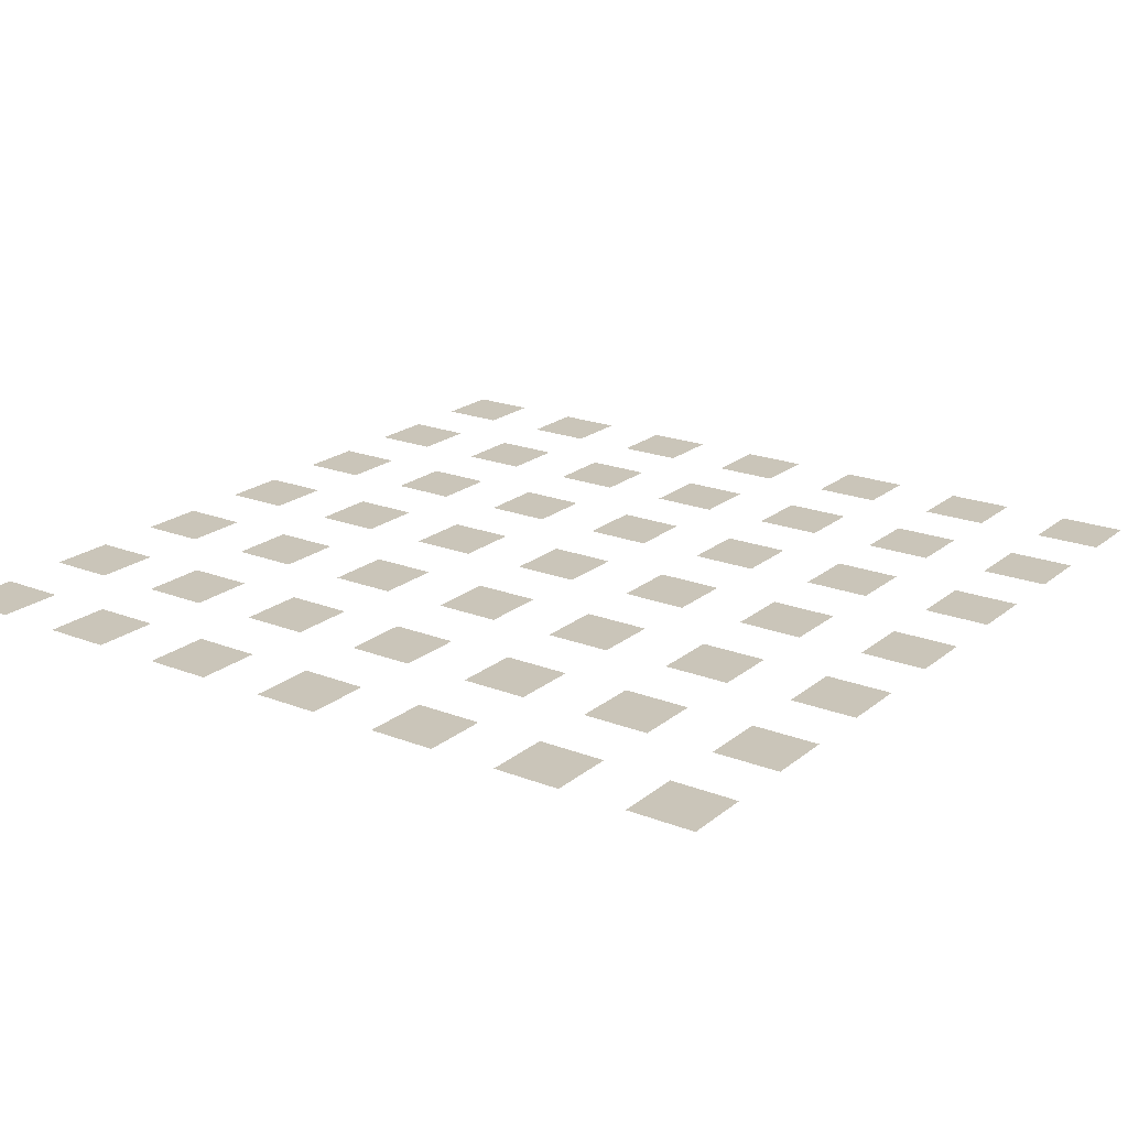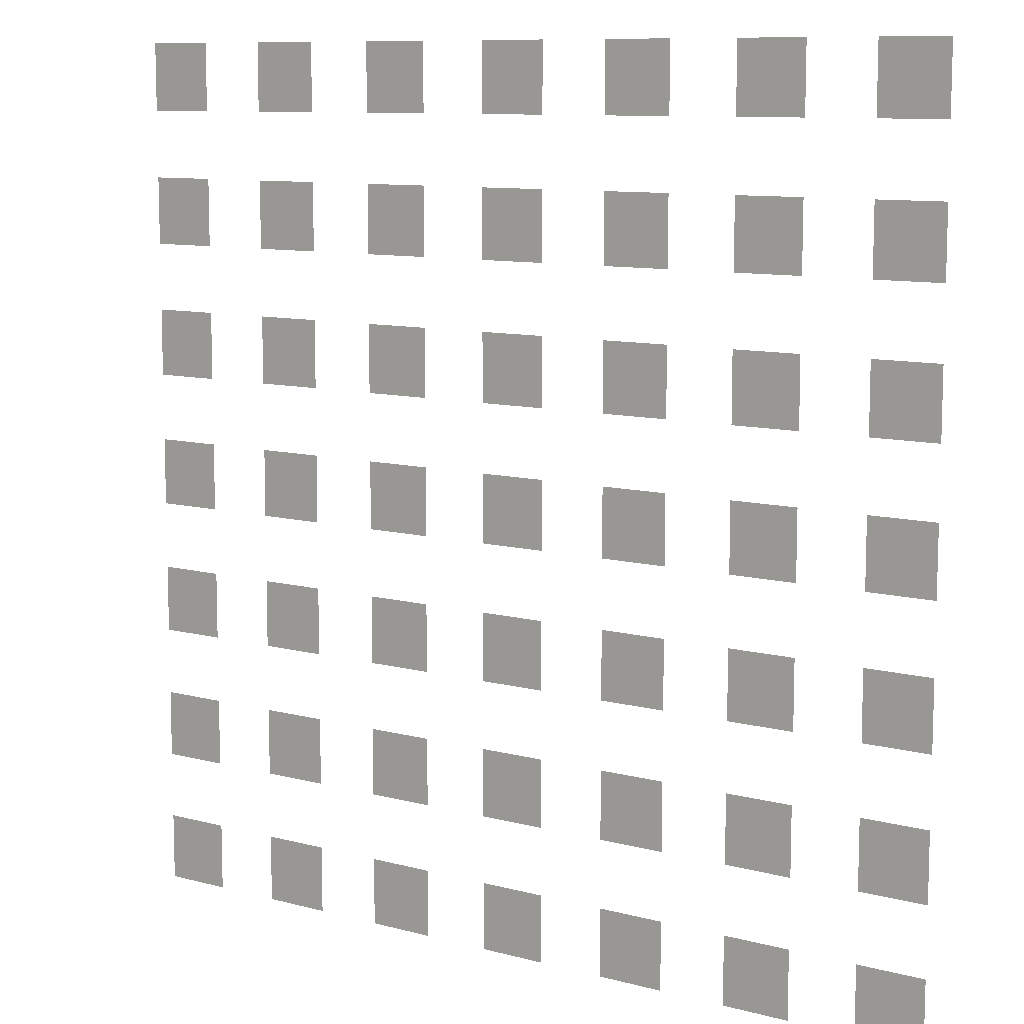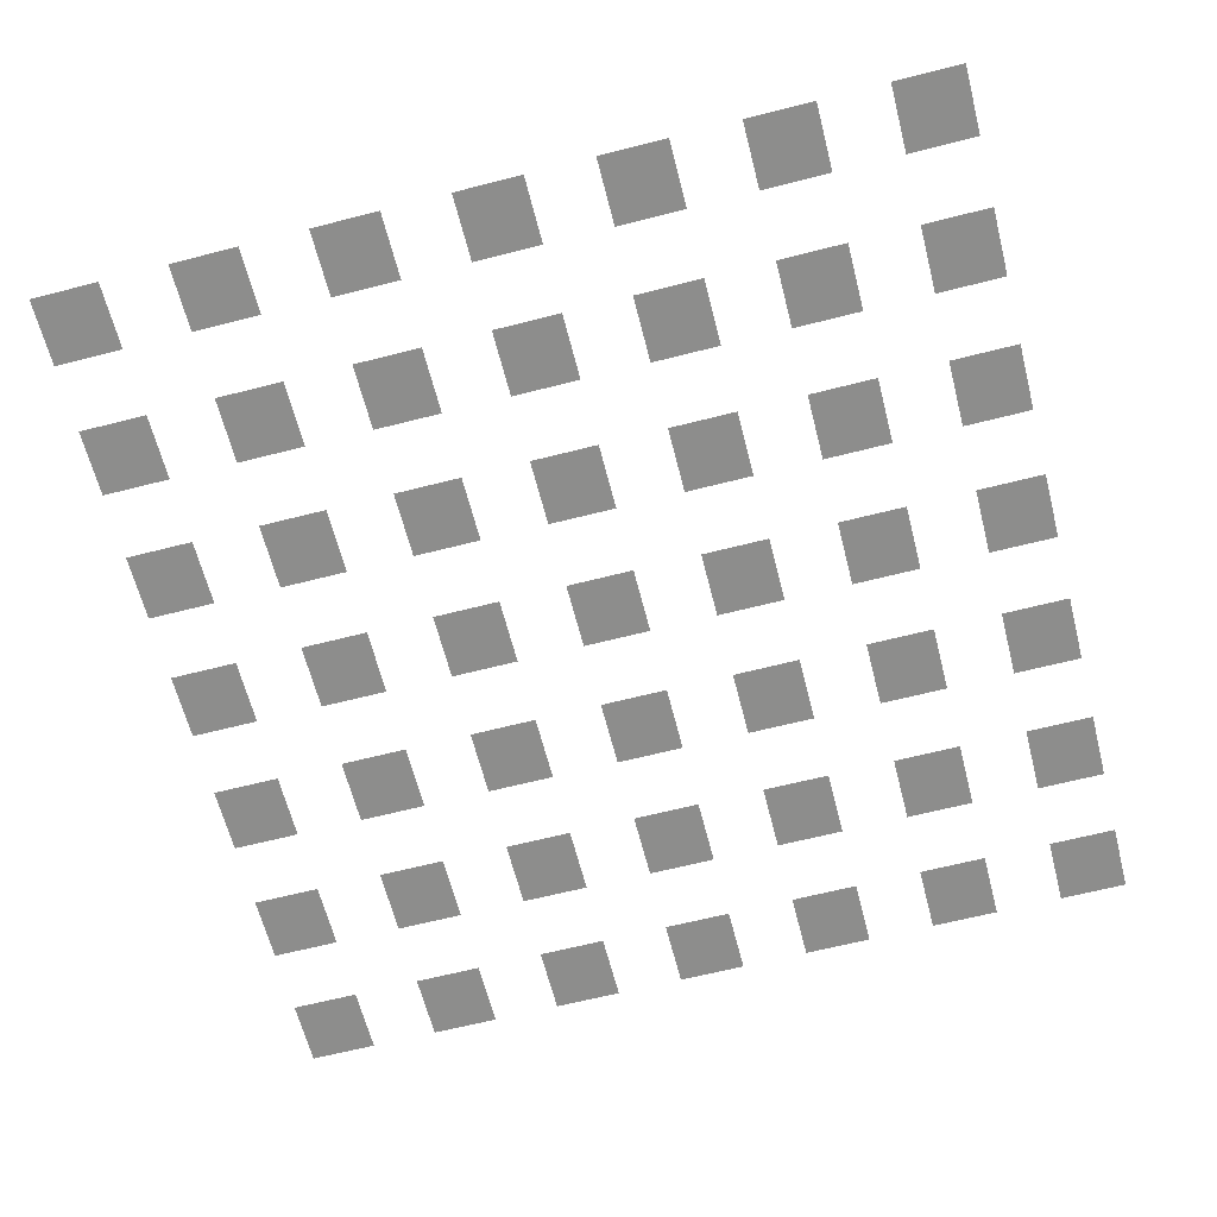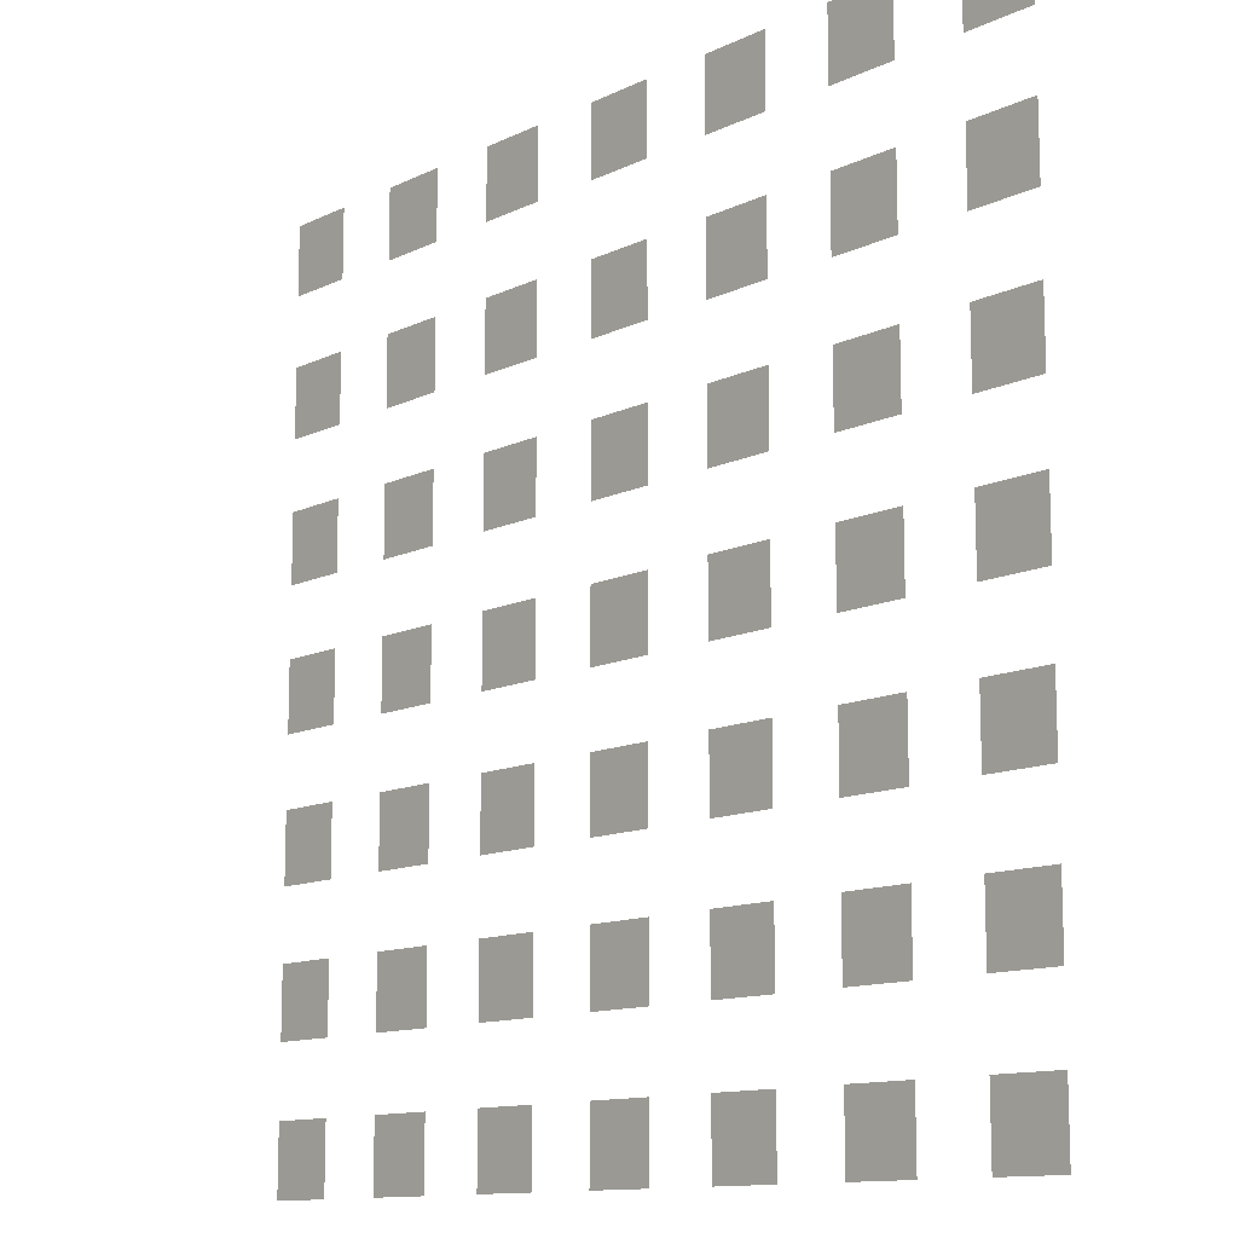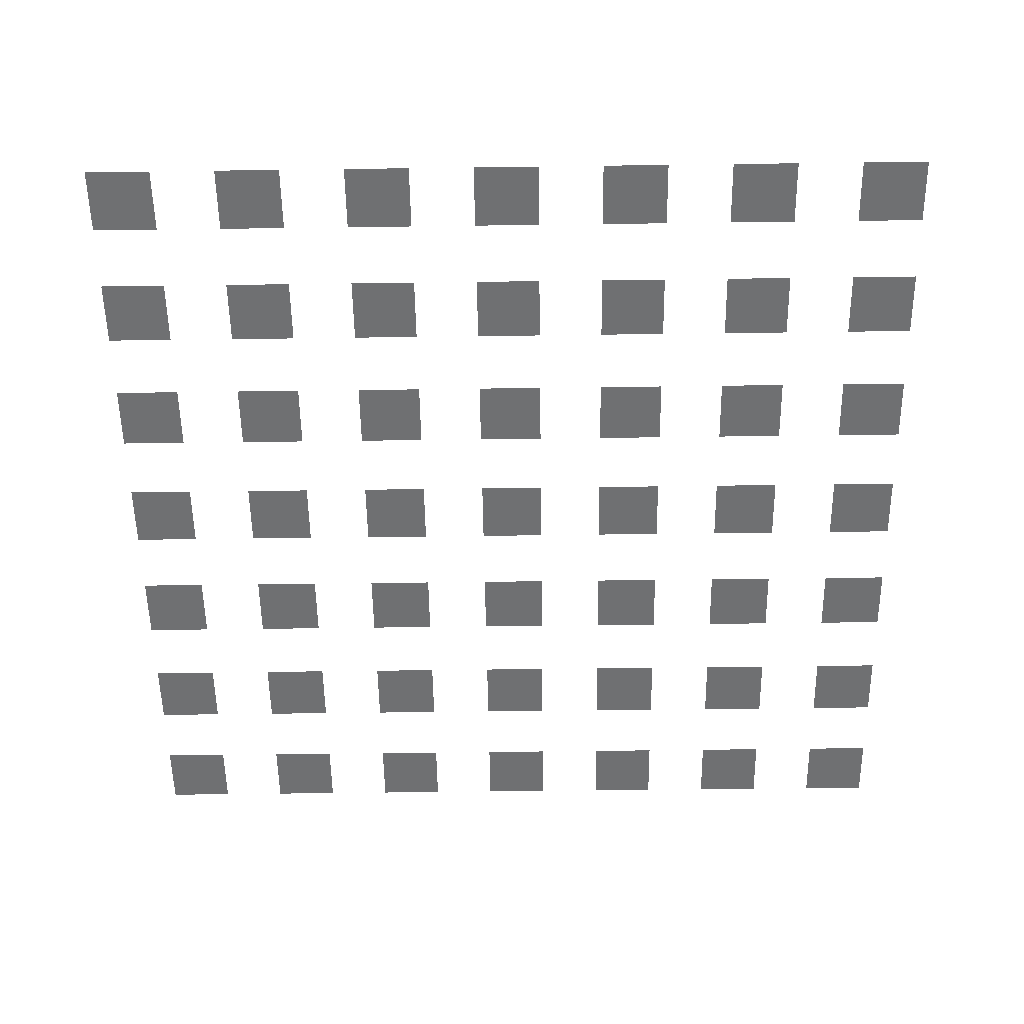
<metadata>
{"format":"obj","ext":"obj","renderer":"f3d","projection":"perspective","resolution":1024,"background":"white","views":[{"elev":20.6,"azim":-144.8,"up":"+Y"},{"elev":9.8,"azim":34.6,"up":"+Z"},{"elev":-64.5,"azim":104.4,"up":"+Y"},{"elev":-12.2,"azim":48.2,"up":"+Z"},{"elev":-54.8,"azim":-89.2,"up":"+Y"}]}
</metadata>
<code>
o Plane
v -5 0 5
v -6 0 5
v -5 0 6
v -6 0 6
v -3 0 5
v -4 0 5
v -3 0 6
v -4 0 6
v -1 0 5
v -2 0 5
v -1 0 6
v -2 0 6
v 1 0 5
v 0 0 5
v 1 0 6
v 0 0 6
v 3 0 5
v 2 0 5
v 3 0 6
v 2 0 6
v 5 0 5
v 4 0 5
v 5 0 6
v 4 0 6
v 7 0 5
v 6 0 5
v 7 0 6
v 6 0 6
v -5 0 3
v -6 0 3
v -5 0 4
v -6 0 4
v -3 0 3
v -4 0 3
v -3 0 4
v -4 0 4
v -1 0 3
v -2 0 3
v -1 0 4
v -2 0 4
v 1 0 3
v 0 0 3
v 1 0 4
v 0 0 4
v 3 0 3
v 2 0 3
v 3 0 4
v 2 0 4
v 5 0 3
v 4 0 3
v 5 0 4
v 4 0 4
v 7 0 3
v 6 0 3
v 7 0 4
v 6 0 4
v -5 0 1
v -6 0 1
v -5 0 2
v -6 0 2
v -3 0 1
v -4 0 1
v -3 0 2
v -4 0 2
v -1 0 1
v -2 0 1
v -1 0 2
v -2 0 2
v 1 0 1
v 0 0 1
v 1 0 2
v 0 0 2
v 3 0 1
v 2 0 1
v 3 0 2
v 2 0 2
v 5 0 1
v 4 0 1
v 5 0 2
v 4 0 2
v 7 0 1
v 6 0 1
v 7 0 2
v 6 0 2
v -5 0 -1
v -6 0 -1
v -5 0 0
v -6 0 0
v -3 0 -1
v -4 0 -1
v -3 0 0
v -4 0 0
v -1 0 -1
v -2 0 -1
v -1 0 0
v -2 0 0
v 1 0 -1
v 0 0 -1
v 1 0 0
v 0 0 0
v 3 0 -1
v 2 0 -1
v 3 0 0
v 2 0 0
v 5 0 -1
v 4 0 -1
v 5 0 0
v 4 0 0
v 7 0 -1
v 6 0 -1
v 7 0 0
v 6 0 0
v -5 0 -3
v -6 0 -3
v -5 0 -2
v -6 0 -2
v -3 0 -3
v -4 0 -3
v -3 0 -2
v -4 0 -2
v -1 0 -3
v -2 0 -3
v -1 0 -2
v -2 0 -2
v 1 0 -3
v 0 0 -3
v 1 0 -2
v 0 0 -2
v 3 0 -3
v 2 0 -3
v 3 0 -2
v 2 0 -2
v 5 0 -3
v 4 0 -3
v 5 0 -2
v 4 0 -2
v 7 0 -3
v 6 0 -3
v 7 0 -2
v 6 0 -2
v -5 0 -5
v -6 0 -5
v -5 0 -4
v -6 0 -4
v -3 0 -5
v -4 0 -5
v -3 0 -4
v -4 0 -4
v -1 0 -5
v -2 0 -5
v -1 0 -4
v -2 0 -4
v 1 0 -5
v 0 0 -5
v 1 0 -4
v 0 0 -4
v 3 0 -5
v 2 0 -5
v 3 0 -4
v 2 0 -4
v 5 0 -5
v 4 0 -5
v 5 0 -4
v 4 0 -4
v 7 0 -5
v 6 0 -5
v 7 0 -4
v 6 0 -4
v -5 0 -7
v -6 0 -7
v -5 0 -6
v -6 0 -6
v -3 0 -7
v -4 0 -7
v -3 0 -6
v -4 0 -6
v -1 0 -7
v -2 0 -7
v -1 0 -6
v -2 0 -6
v 1 0 -7
v 0 0 -7
v 1 0 -6
v 0 0 -6
v 3 0 -7
v 2 0 -7
v 3 0 -6
v 2 0 -6
v 5 0 -7
v 4 0 -7
v 5 0 -6
v 4 0 -6
v 7 0 -7
v 6 0 -7
v 7 0 -6
v 6 0 -6
f 4 3 1 2
f 8 7 5 6
f 12 11 9 10
f 16 15 13 14
f 20 19 17 18
f 24 23 21 22
f 28 27 25 26
f 32 31 29 30
f 36 35 33 34
f 40 39 37 38
f 44 43 41 42
f 48 47 45 46
f 52 51 49 50
f 56 55 53 54
f 60 59 57 58
f 64 63 61 62
f 68 67 65 66
f 72 71 69 70
f 76 75 73 74
f 80 79 77 78
f 84 83 81 82
f 88 87 85 86
f 92 91 89 90
f 96 95 93 94
f 100 99 97 98
f 104 103 101 102
f 108 107 105 106
f 112 111 109 110
f 116 115 113 114
f 120 119 117 118
f 124 123 121 122
f 128 127 125 126
f 132 131 129 130
f 136 135 133 134
f 140 139 137 138
f 144 143 141 142
f 148 147 145 146
f 152 151 149 150
f 156 155 153 154
f 160 159 157 158
f 164 163 161 162
f 168 167 165 166
f 172 171 169 170
f 176 175 173 174
f 180 179 177 178
f 184 183 181 182
f 188 187 185 186
f 192 191 189 190
f 196 195 193 194

</code>
